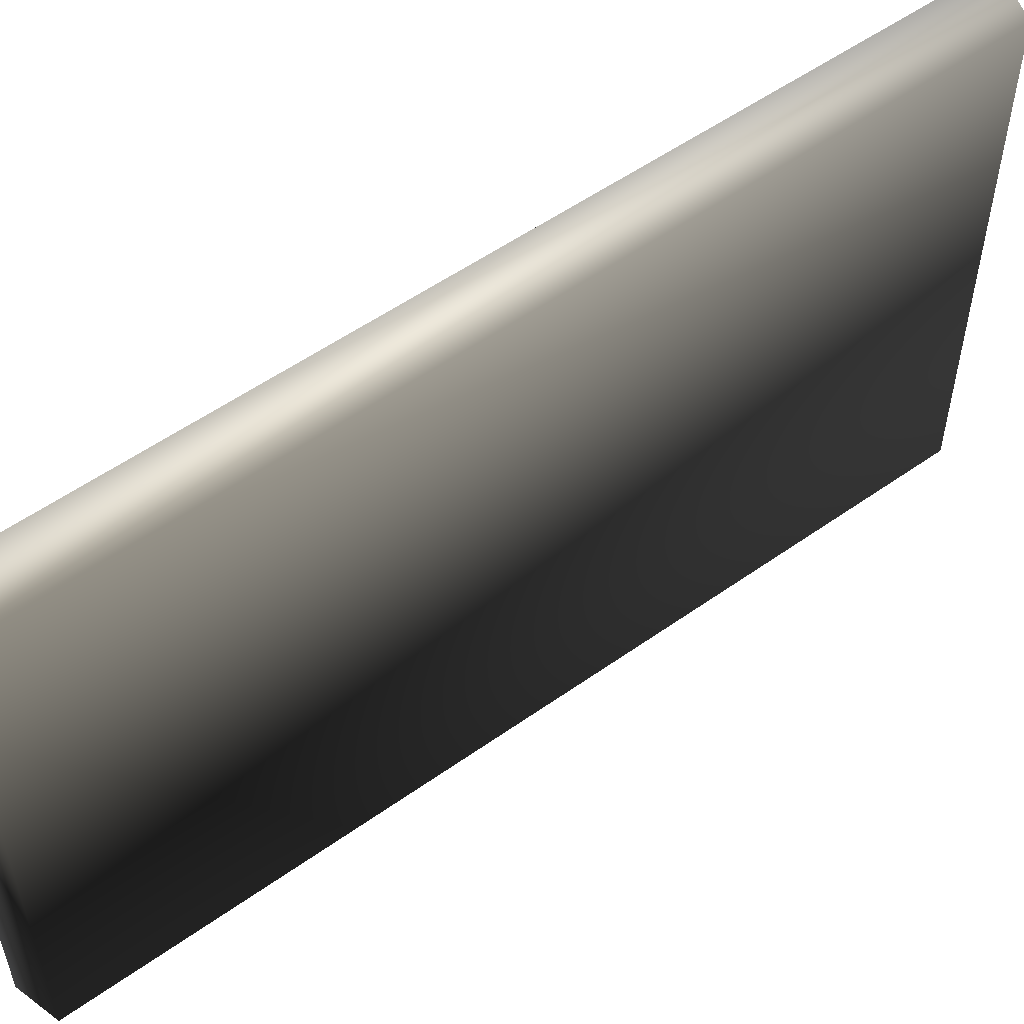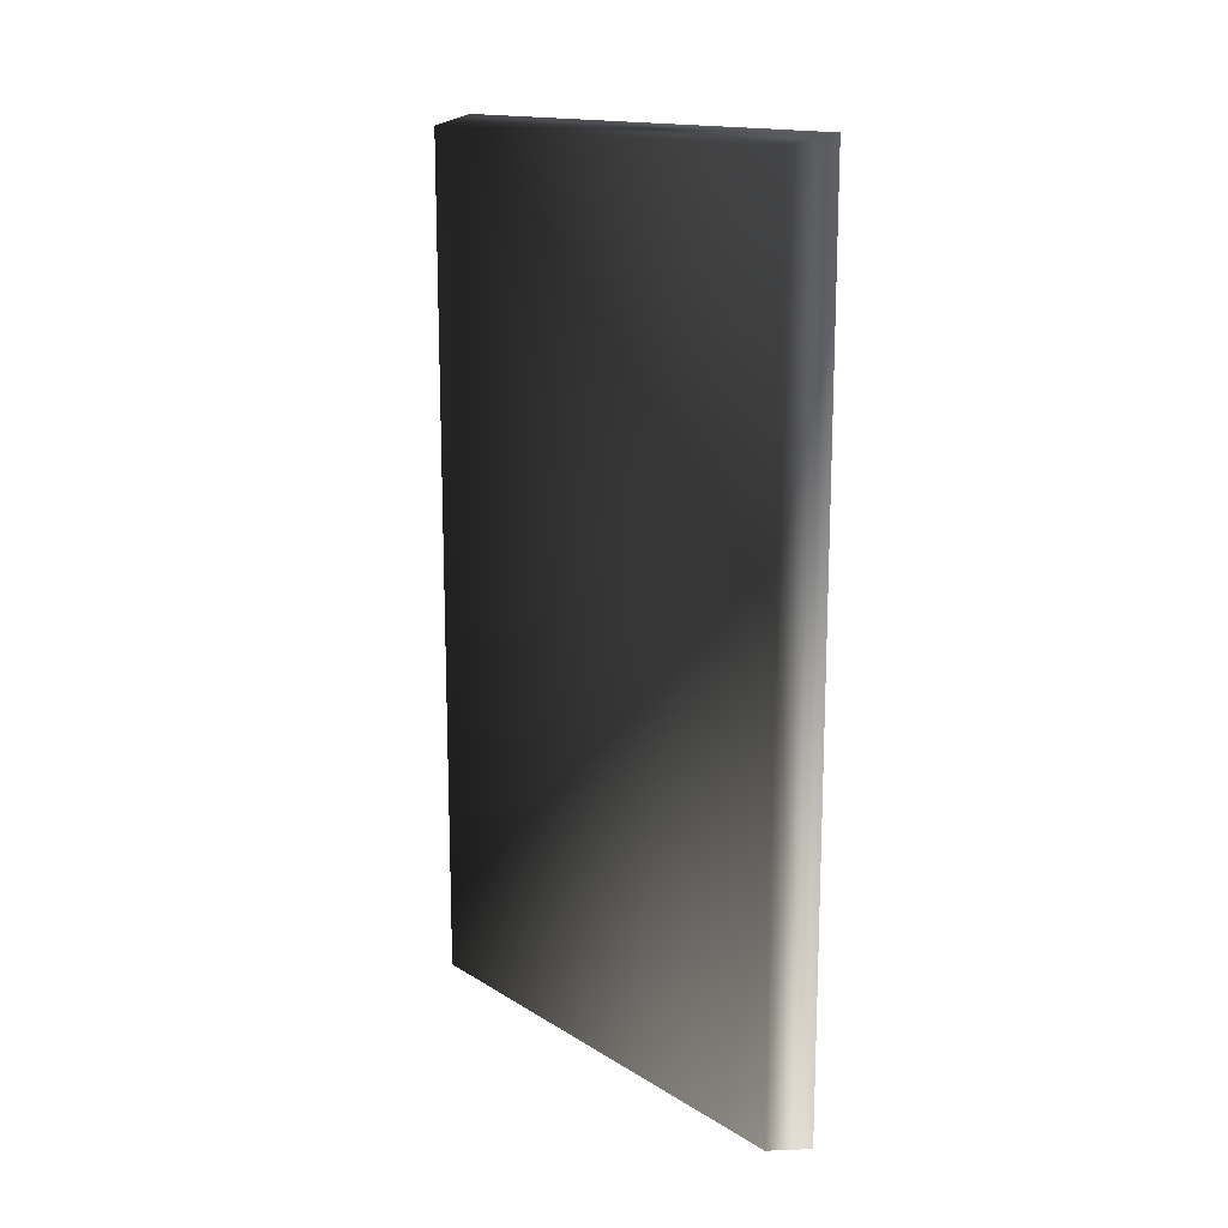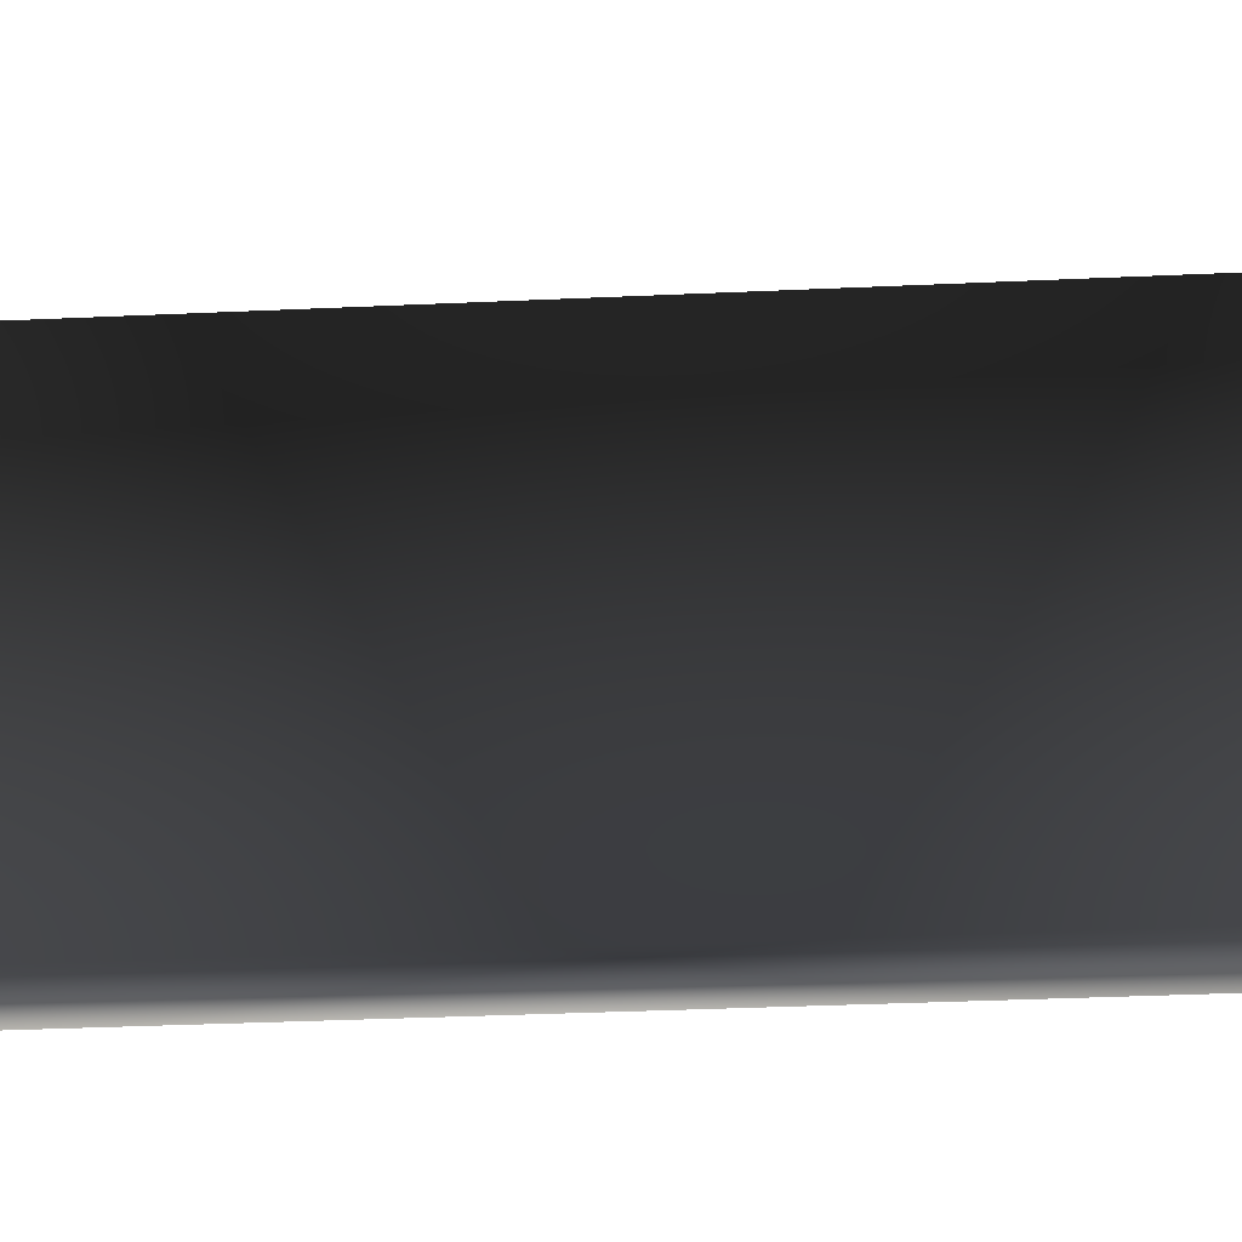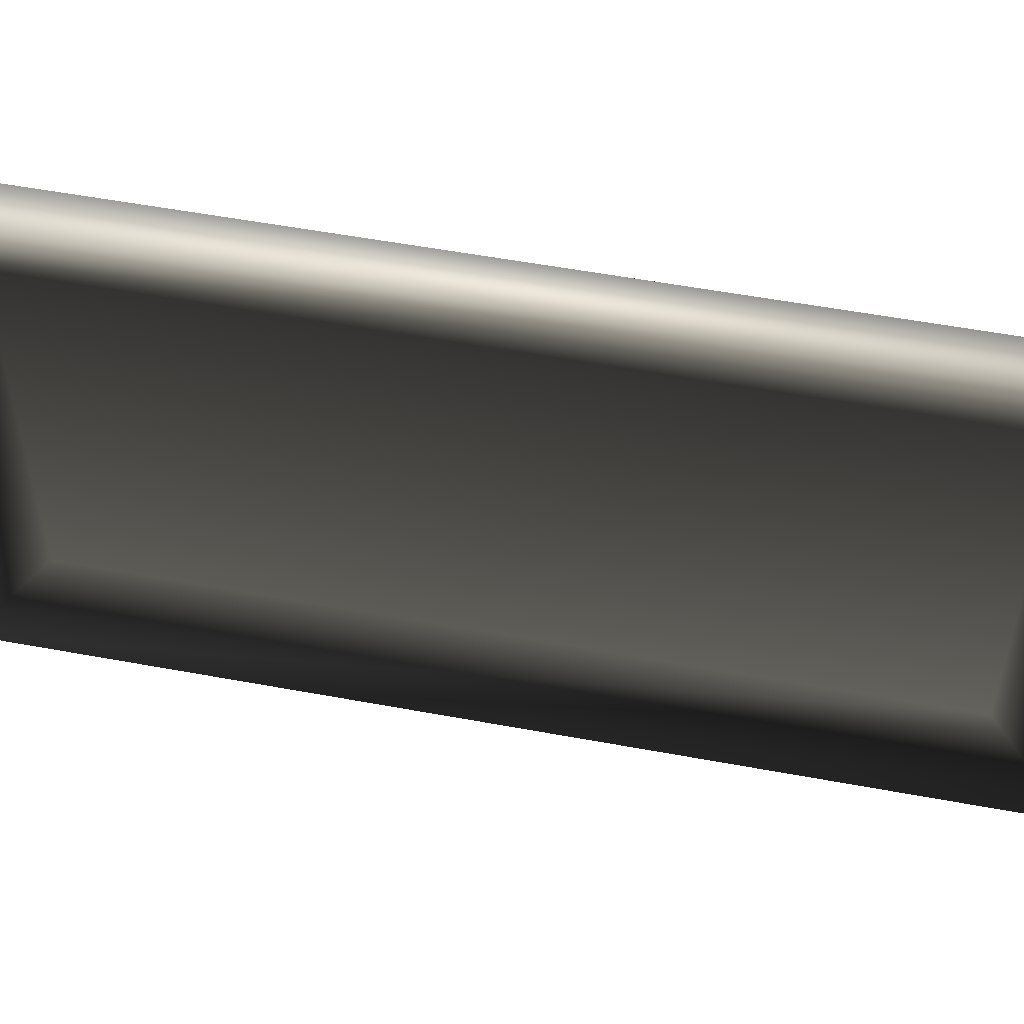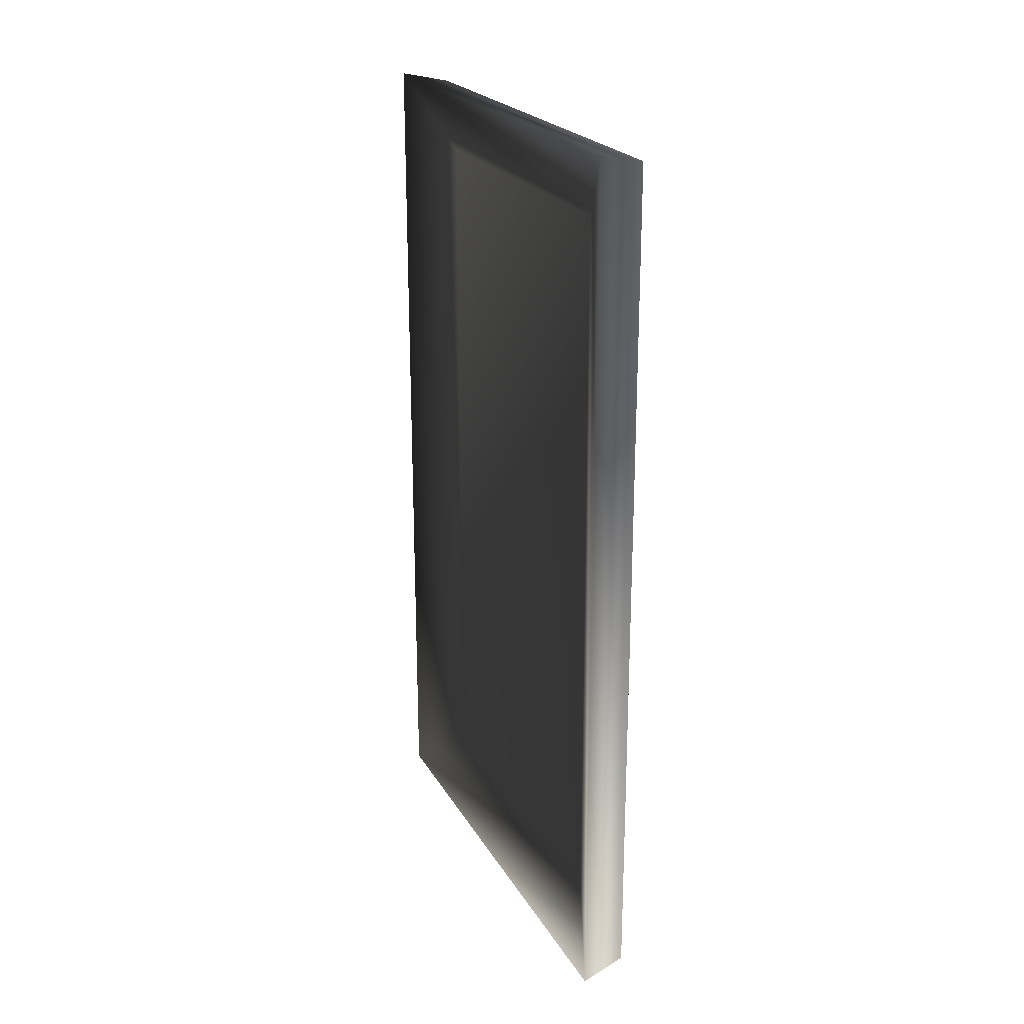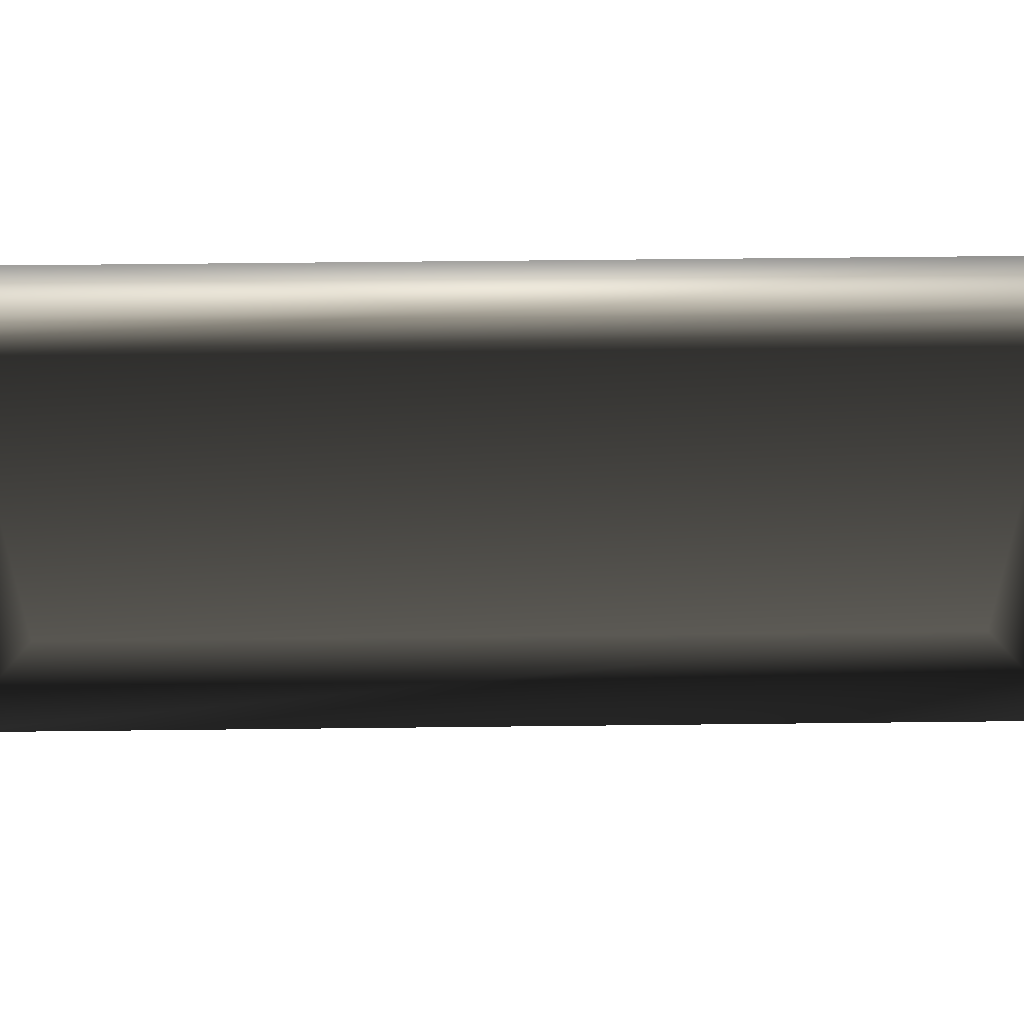
<metadata>
{"format":"obj","ext":"obj","renderer":"f3d","projection":"perspective","resolution":1024,"background":"white","views":[{"elev":54.4,"azim":-127.0,"up":"+Y"},{"elev":15.1,"azim":-37.7,"up":"+Z"},{"elev":-40.2,"azim":-86.9,"up":"+Y"},{"elev":54.8,"azim":101.1,"up":"+Y"},{"elev":22.4,"azim":157.2,"up":"+Z"},{"elev":54.8,"azim":89.3,"up":"+Y"}]}
</metadata>
<code>
v 0.09374 -1.223 -2.111
v -0.1349 -1.171 -2.066
v -0.1349 1.192 -2.066
v -0.1349 1.192 2.051
v -0.1349 1.192 -2.066
v -0.1349 -1.171 -2.066
v -0.1349 -1.171 2.051
v -0.05115 0.8497 -1.752
v -0.05115 -0.8198 -1.751
v 0.09374 -1.223 -2.111
v 0.09374 1.242 -2.111
v -0.05115 0.8499 1.749
v -0.05115 -0.8198 -1.751
v -0.05115 0.8497 -1.752
v -0.05115 -0.823 1.748
v 0.09374 -1.223 2.097
v -0.1349 -1.171 2.051
v -0.1349 -1.171 -2.066
v 0.09374 -1.223 -2.111
v 0.09374 1.242 2.097
v -0.1349 1.192 2.051
v -0.1349 -1.171 2.051
v 0.09374 -1.223 2.097
v 0.09374 -1.223 -2.111
v -0.05115 -0.8198 -1.751
v 0.09374 -1.223 2.097
v -0.05115 0.8499 1.749
v -0.05115 0.8497 -1.752
v 0.09374 1.242 -2.111
v -0.1349 1.192 -2.066
v -0.1349 1.192 2.051
v 0.09374 1.242 2.097
v -0.05115 -0.823 1.748
v 0.09374 1.242 -2.111
o stormwindpainting03.m2
g 0
f 1 2 3
f 4 5 6
f 6 7 4
f 8 9 10
f 11 8 10
f 12 13 14
f 12 15 13
f 16 17 18
f 18 19 16
f 20 21 22
f 22 23 20
f 24 25 26
f 27 28 29
f 30 31 32
f 32 29 30
f 32 27 29
f 32 26 27
f 27 26 33
f 25 33 26
f 3 34 1

</code>
